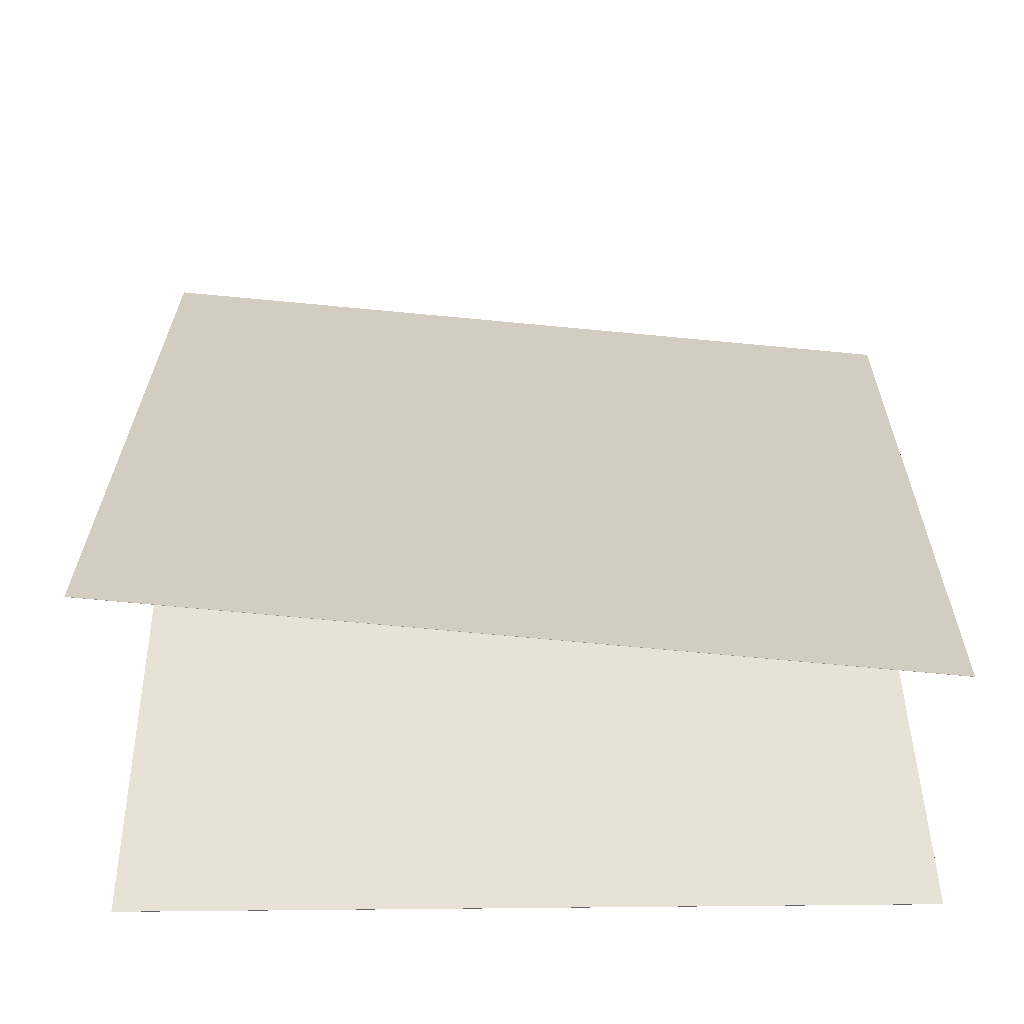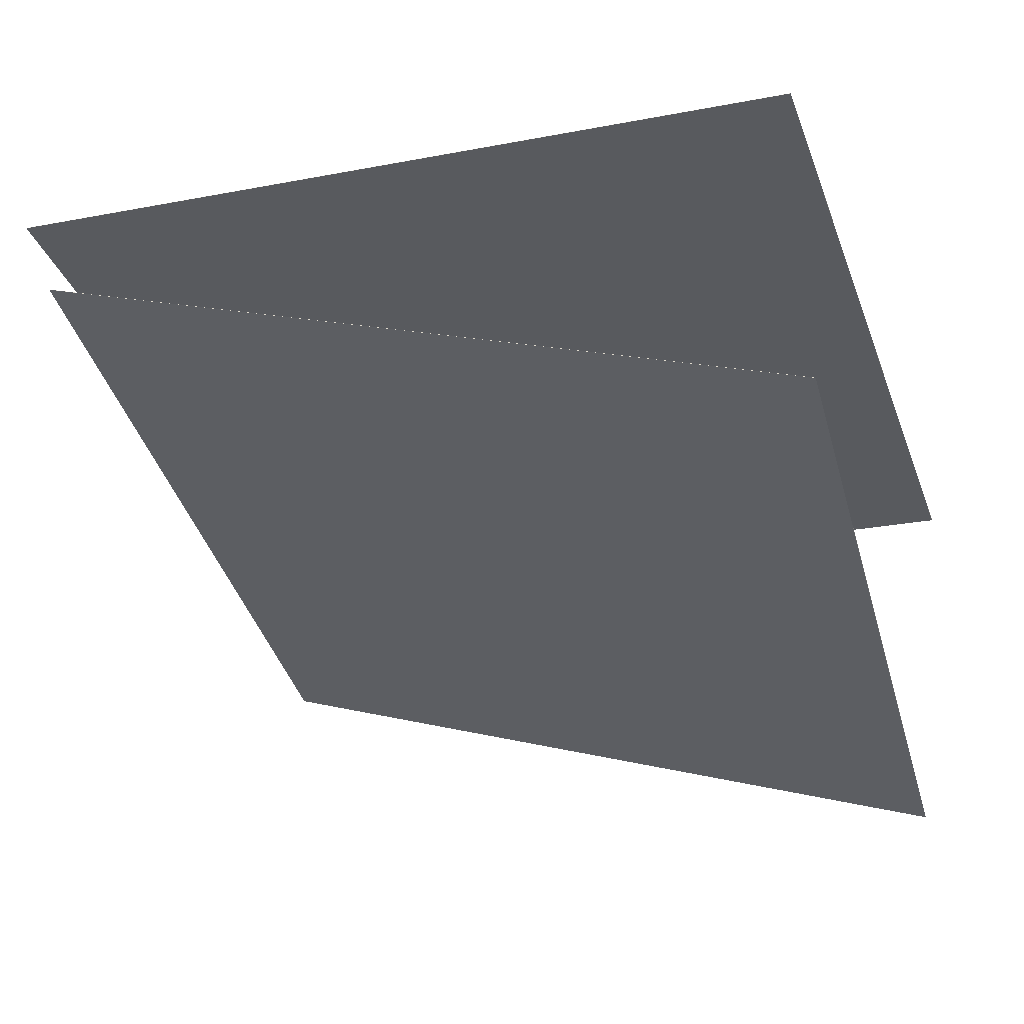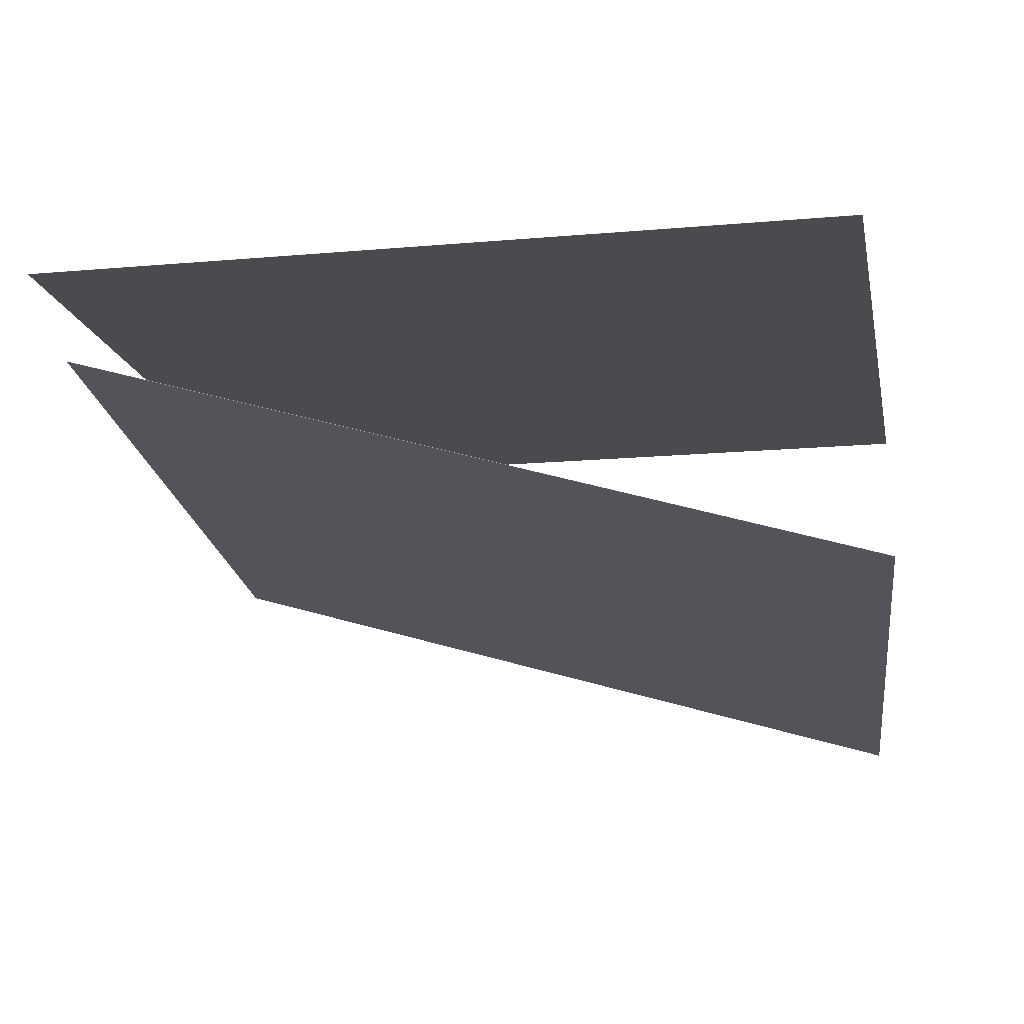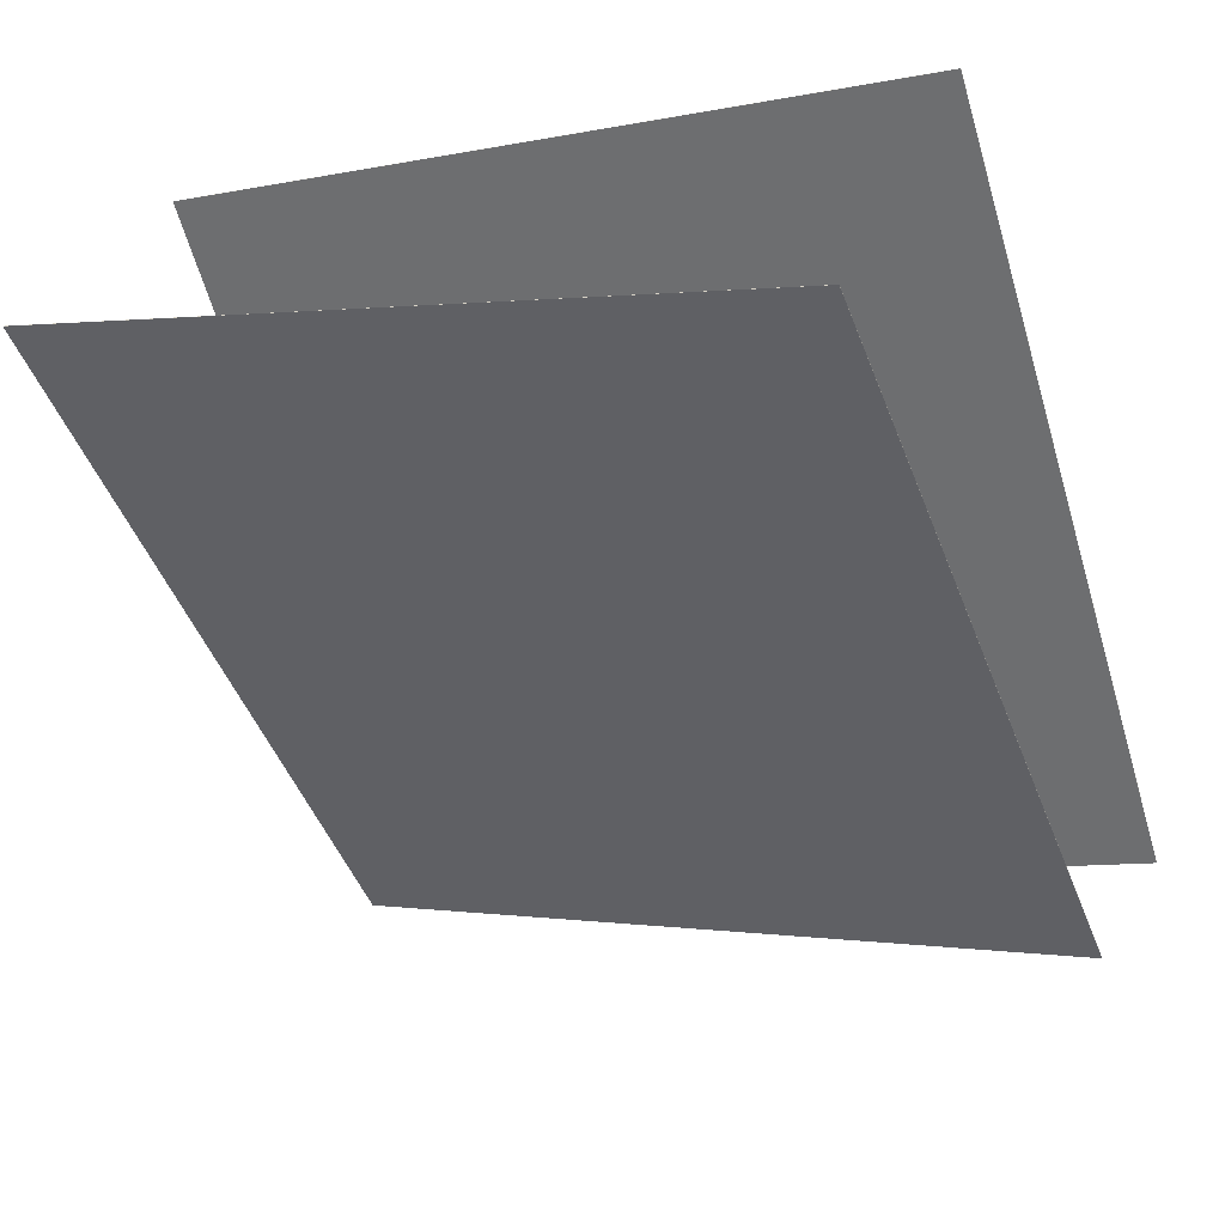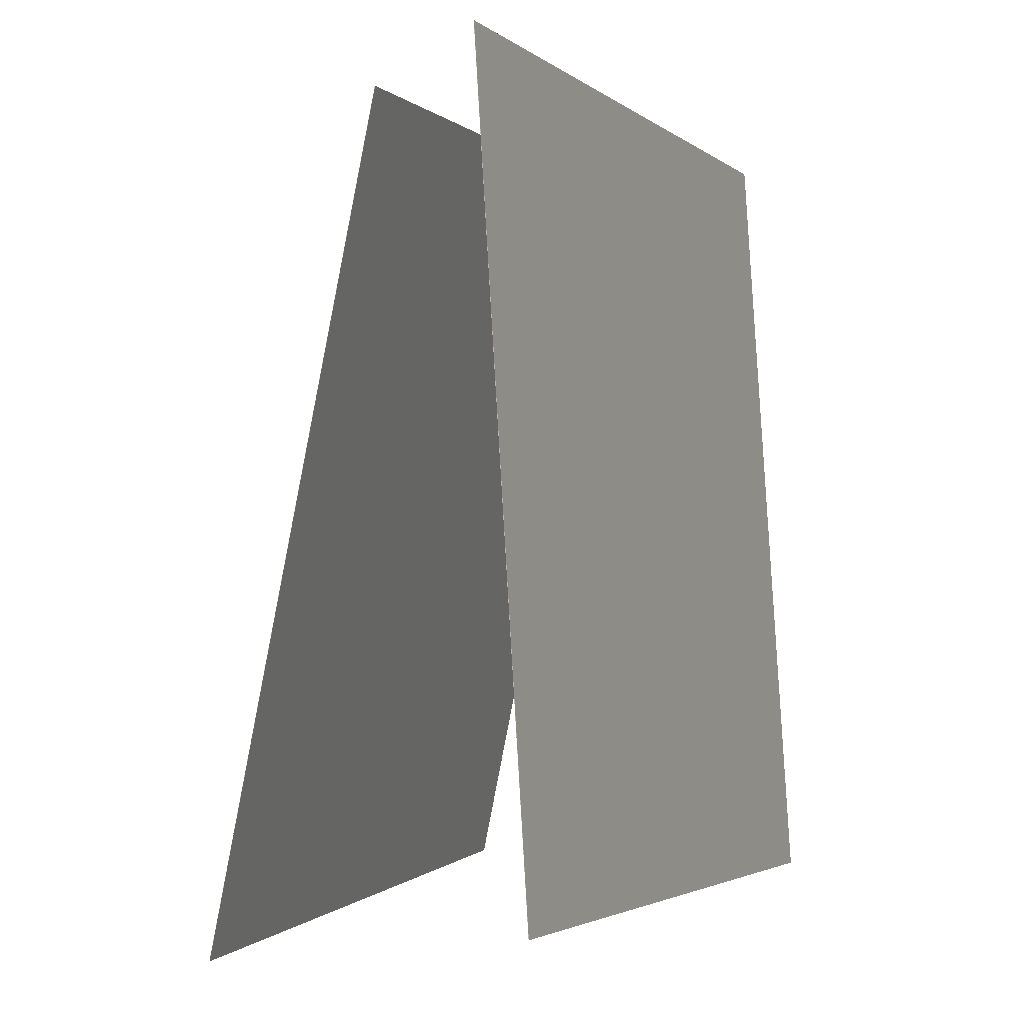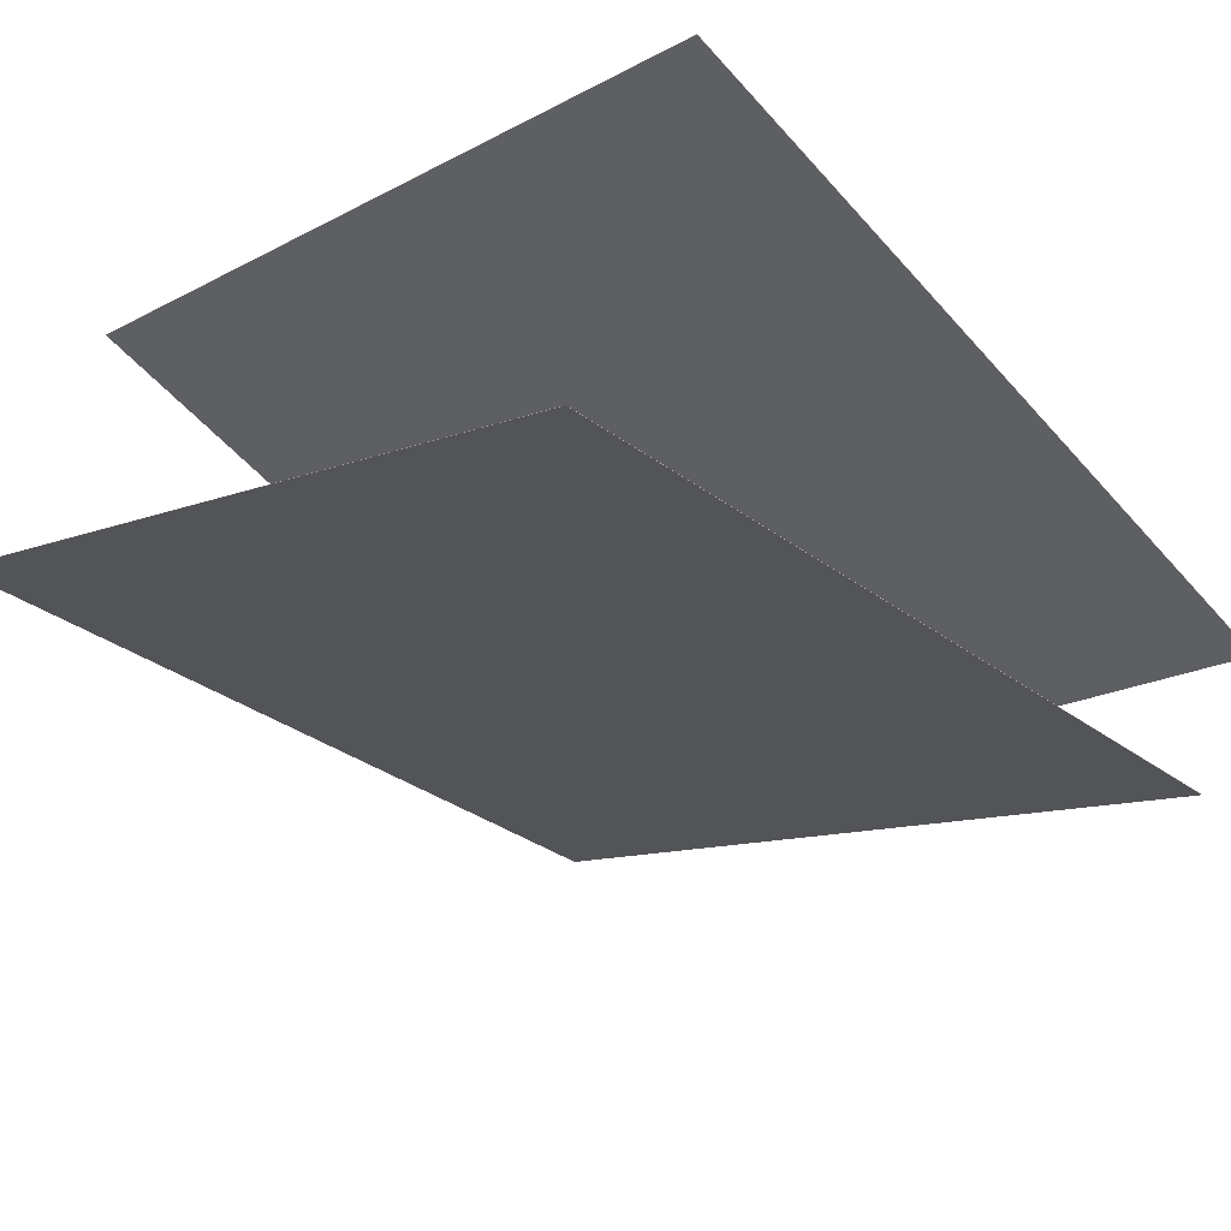
<metadata>
{"format":"obj","ext":"obj","renderer":"f3d","projection":"perspective","resolution":1024,"background":"white","views":[{"elev":-53.7,"azim":-159.6,"up":"+Y"},{"elev":-10.3,"azim":-71.8,"up":"+Z"},{"elev":7.1,"azim":-80.1,"up":"+Z"},{"elev":-59.9,"azim":17.1,"up":"+Z"},{"elev":-1.9,"azim":-47.0,"up":"+Y"},{"elev":-47.9,"azim":40.9,"up":"+Z"}]}
</metadata>
<code>
v 0.4842 0.4846 -0.004795
v 0.4841 0.4846 -0.005092
v -0.4245 0.4992 0.3353
v -0.4246 0.4992 0.335
v 0.4947 -0.4858 0.06478
v 0.4946 -0.4858 0.06449
v -0.414 -0.4712 0.4049
v -0.4141 -0.4712 0.4046
f 1.0 7.0 5.0
f 1.0 3.0 7.0
f 1.0 4.0 3.0
f 1.0 2.0 4.0
f 3.0 8.0 7.0
f 3.0 4.0 8.0
f 5.0 7.0 8.0
f 5.0 8.0 6.0
f 1.0 5.0 6.0
f 1.0 6.0 2.0
f 2.0 6.0 8.0
f 2.0 8.0 4.0
v 0.3366 -0.487 -0.3755
v -0.5372 -0.5159 0.04086
v 0.3983 0.4639 -0.18
v -0.4756 0.435 0.2363
v 0.3368 -0.487 -0.3752
v -0.5371 -0.5159 0.04109
v 0.3984 0.4638 -0.1797
v -0.4754 0.4349 0.2366
f 9.0 15.0 13.0
f 9.0 11.0 15.0
f 9.0 12.0 11.0
f 9.0 10.0 12.0
f 11.0 16.0 15.0
f 11.0 12.0 16.0
f 13.0 15.0 16.0
f 13.0 16.0 14.0
f 9.0 13.0 14.0
f 9.0 14.0 10.0
f 10.0 14.0 16.0
f 10.0 16.0 12.0

</code>
